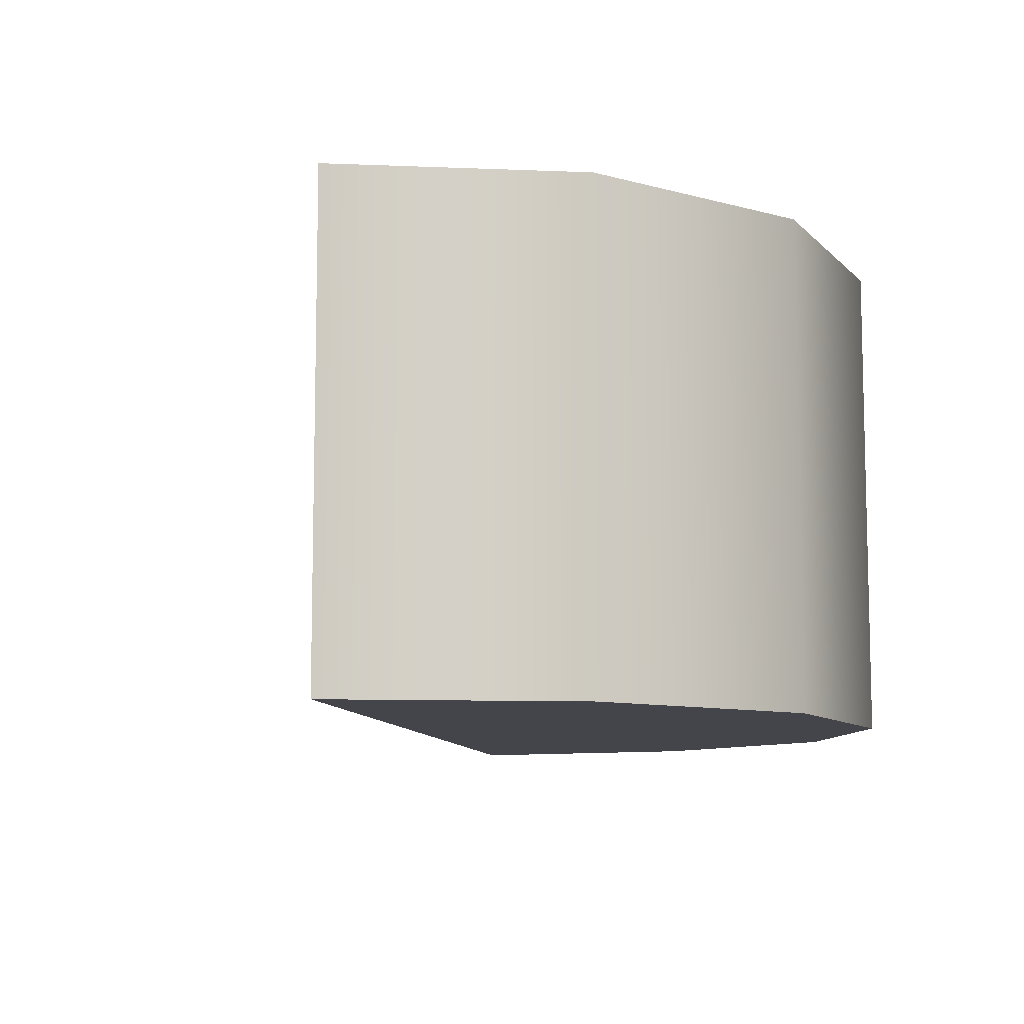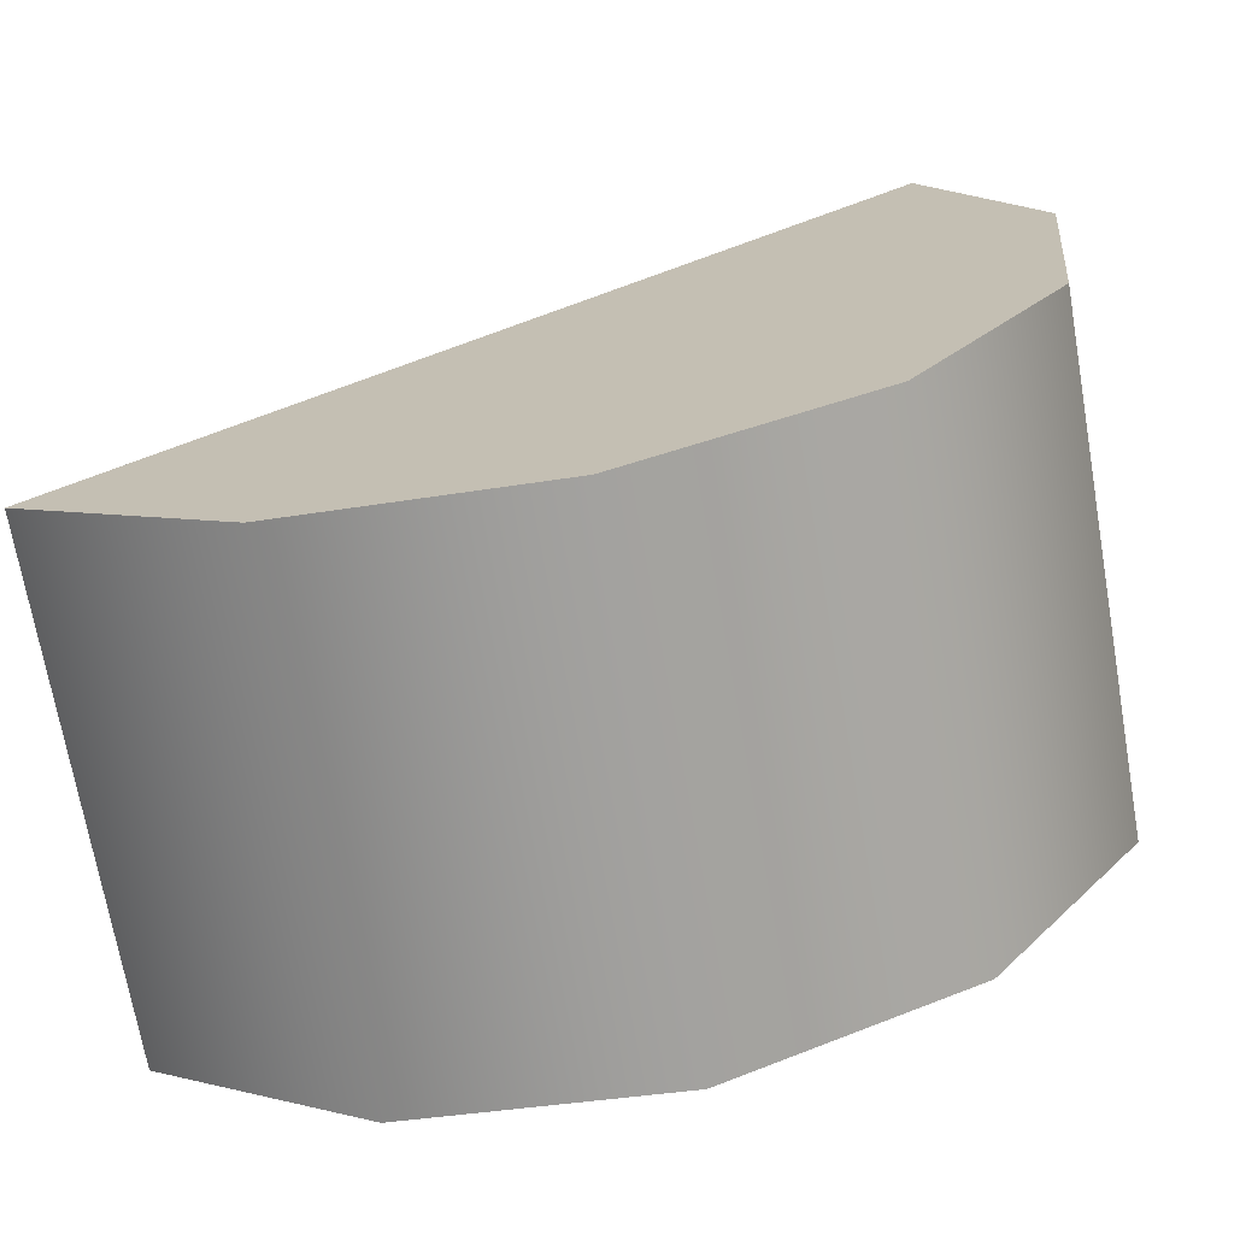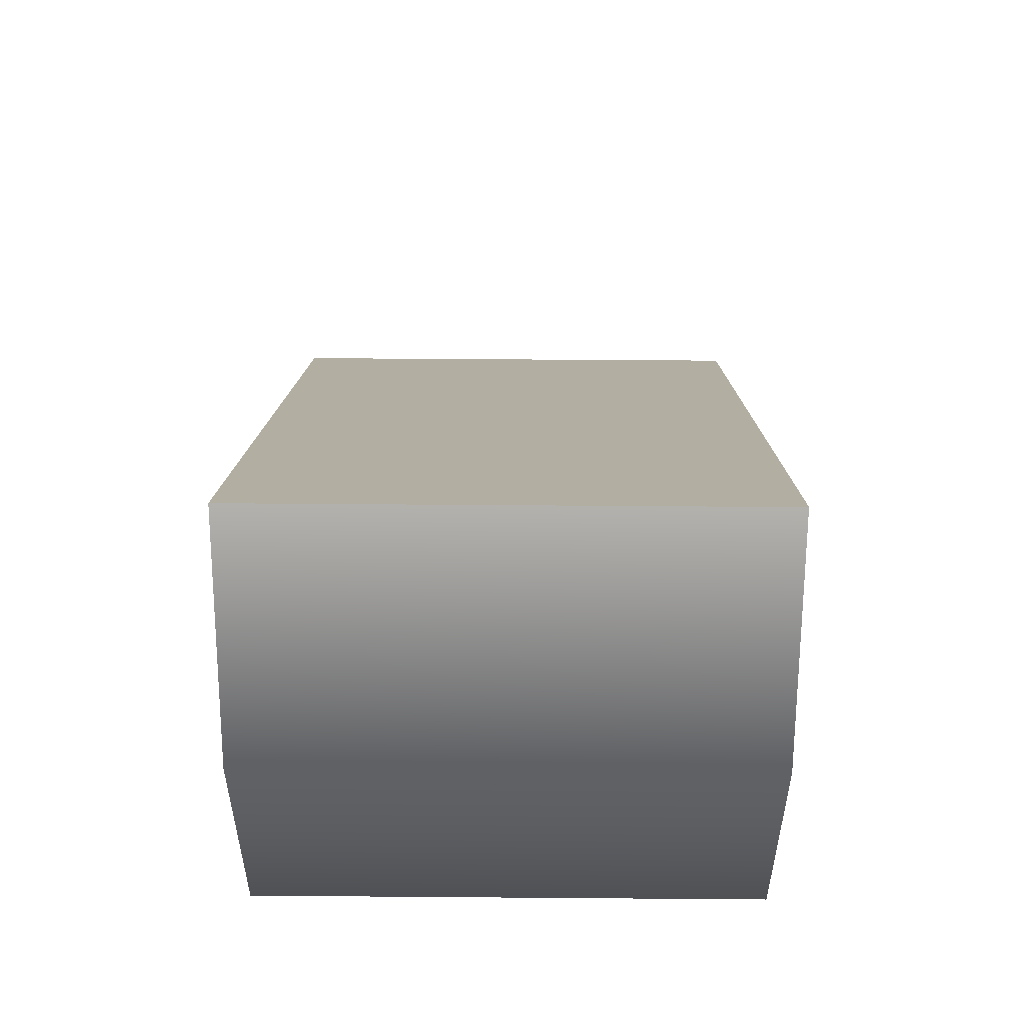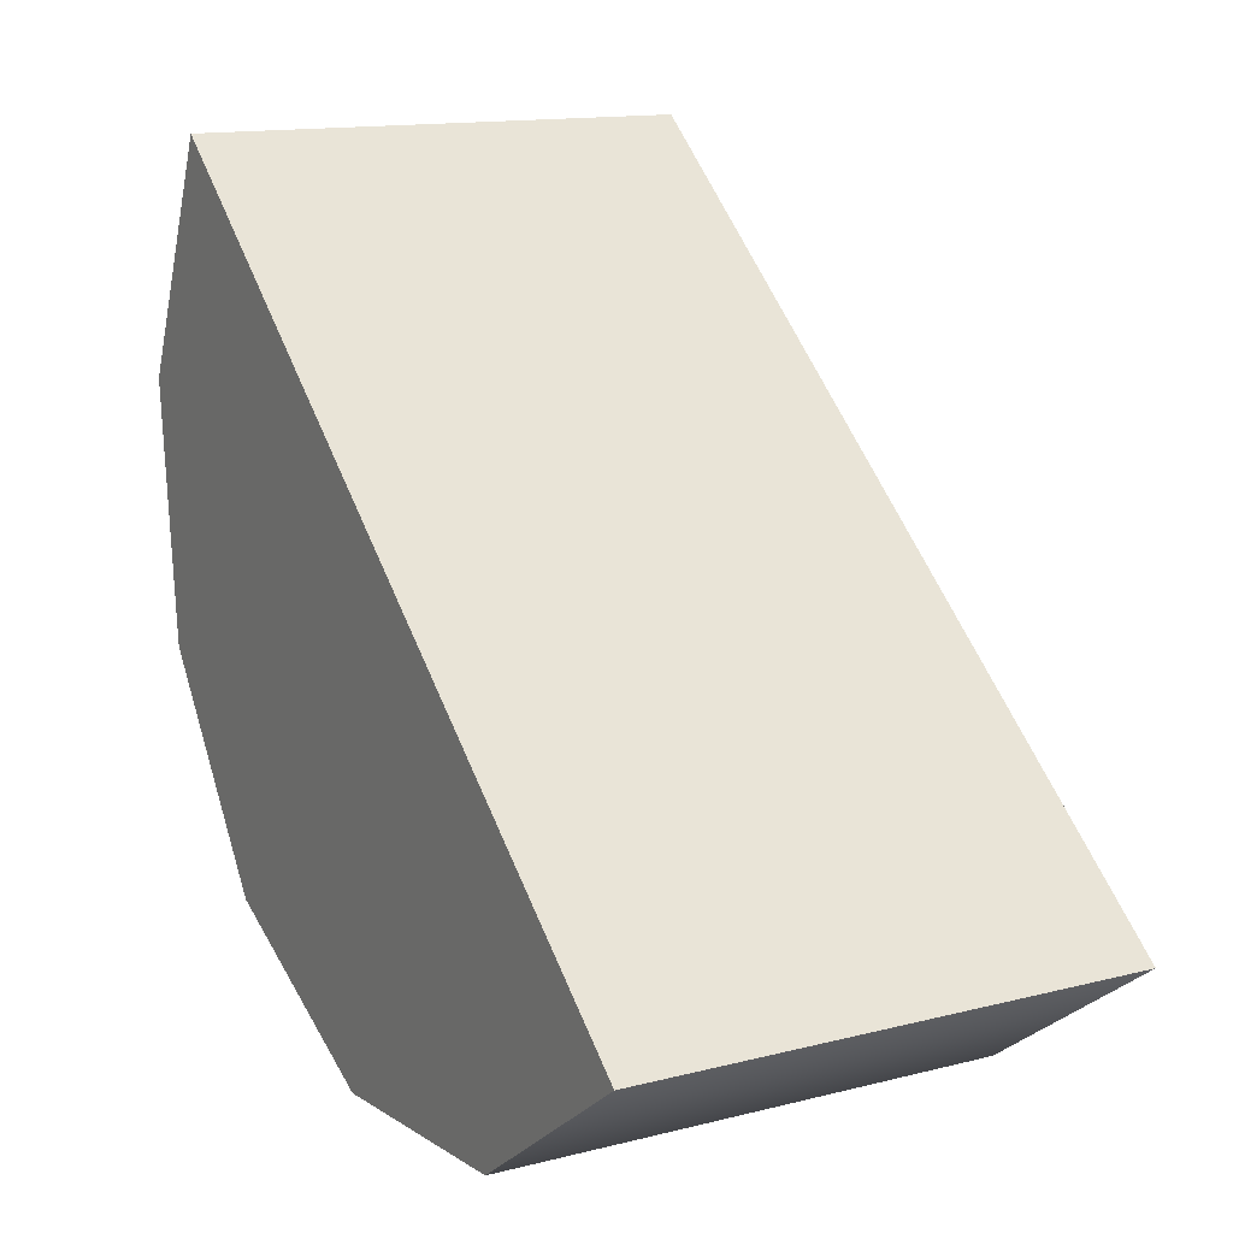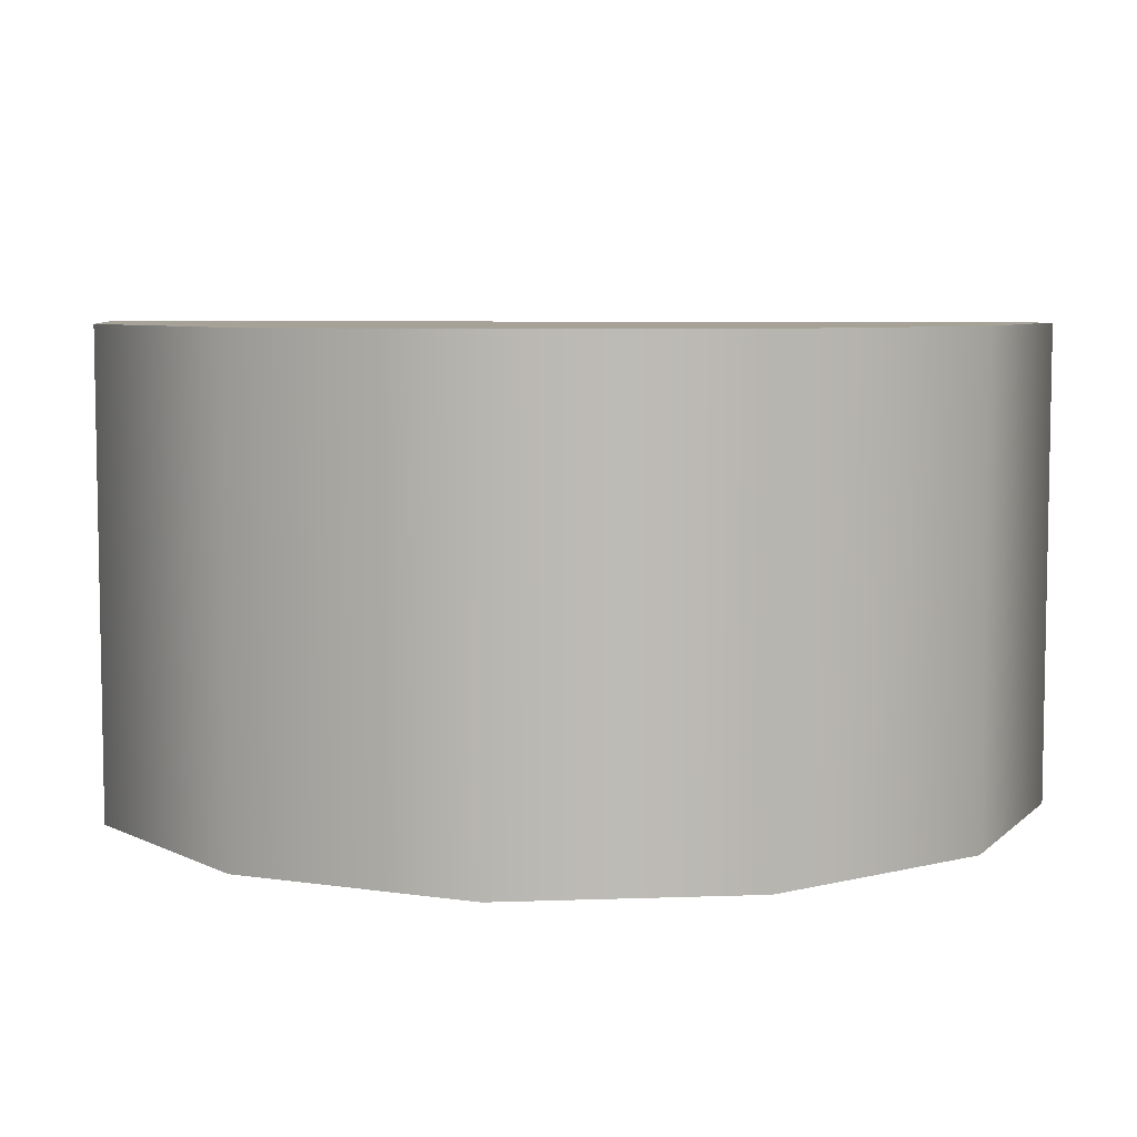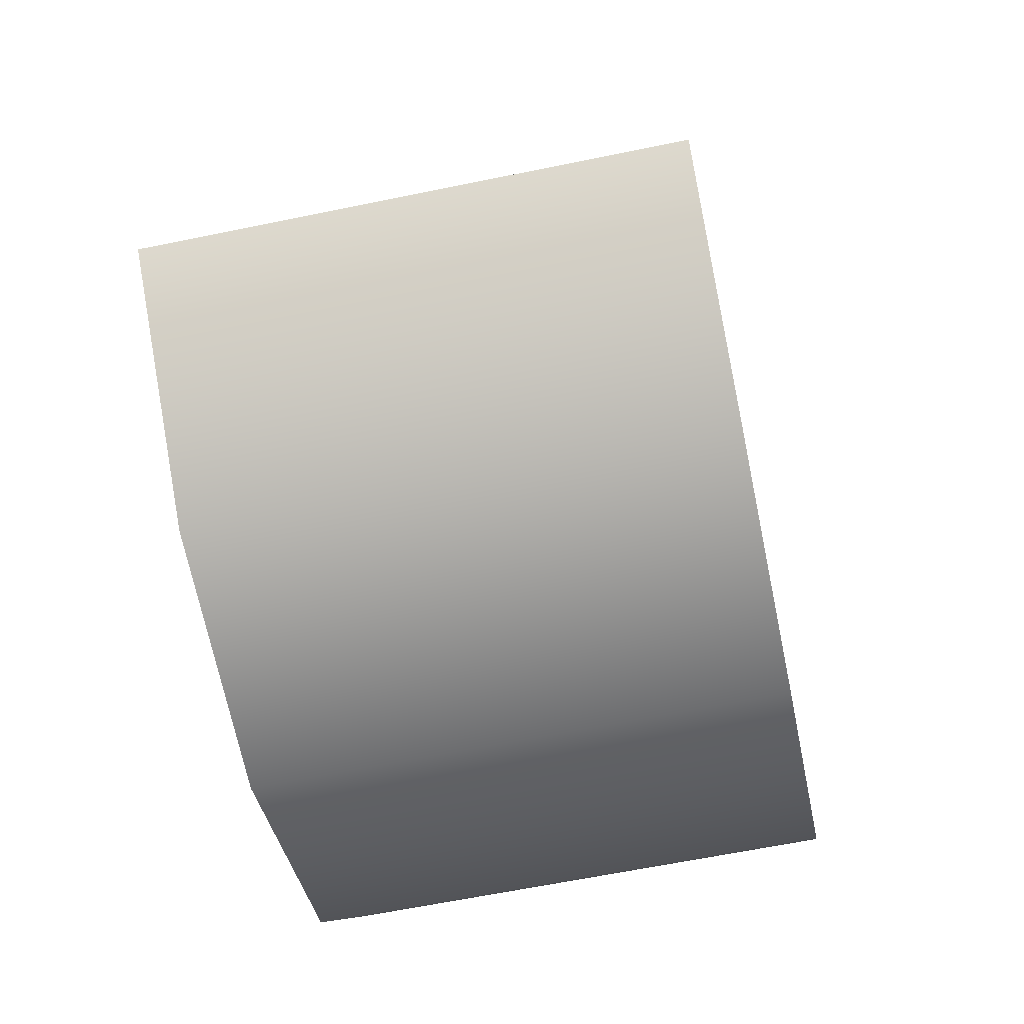
<metadata>
{"format":"obj","ext":"obj","renderer":"f3d","projection":"perspective","resolution":1024,"background":"white","views":[{"elev":-9.2,"azim":-120.3,"up":"+Z"},{"elev":-70.5,"azim":-170.1,"up":"+Y"},{"elev":49.8,"azim":-89.5,"up":"+Y"},{"elev":13.9,"azim":60.6,"up":"+Y"},{"elev":6.5,"azim":-30.3,"up":"+Z"},{"elev":-62.9,"azim":101.8,"up":"+Y"}]}
</metadata>
<code>
v 0.001525 -0.01228 0.00316
v 0.001525 -0.01228 0.00316
v 0.001525 -0.01228 0.00316
v 0.000686 -0.01288 0.00316
v 0.000686 -0.01288 0.00316
v -0.000344 -0.01299 0.00316
v -0.000344 -0.01299 0.00316
v -0.001288 -0.01256 0.00316
v -0.001288 -0.01256 0.00316
v -0.001894 -0.01172 0.00316
v -0.001894 -0.01172 0.00316
v -0.002 -0.01069 0.00316
v -0.002 -0.01069 0.00316
v -0.001576 -0.009749 0.00316
v -0.001576 -0.009749 0.00316
v -0.001576 -0.009749 0.00316
v -0.001576 -0.009749 0.00116
v -0.001576 -0.009749 0.00116
v -0.001576 -0.009749 0.00116
v -0.002 -0.01069 0.00116
v -0.002 -0.01069 0.00116
v -0.001894 -0.01172 0.00116
v -0.001894 -0.01172 0.00116
v -0.001288 -0.01256 0.00116
v -0.001288 -0.01256 0.00116
v -0.000344 -0.01299 0.00116
v -0.000344 -0.01299 0.00116
v 0.000686 -0.01288 0.00116
v 0.000686 -0.01288 0.00116
v 0.001525 -0.01228 0.00116
v 0.001525 -0.01228 0.00116
v 0.001525 -0.01228 0.00116
f 30 2 29
f 29 2 4
f 29 4 26
f 26 4 7
f 26 7 25
f 25 7 9
f 25 9 23
f 23 9 10
f 23 10 21
f 21 10 13
f 21 13 19
f 19 13 15
f 1 32 16
f 16 32 17
f 18 31 20
f 20 31 28
f 20 28 22
f 22 28 27
f 22 27 24
f 3 14 5
f 5 14 12
f 5 12 6
f 6 12 11
f 6 11 8

</code>
